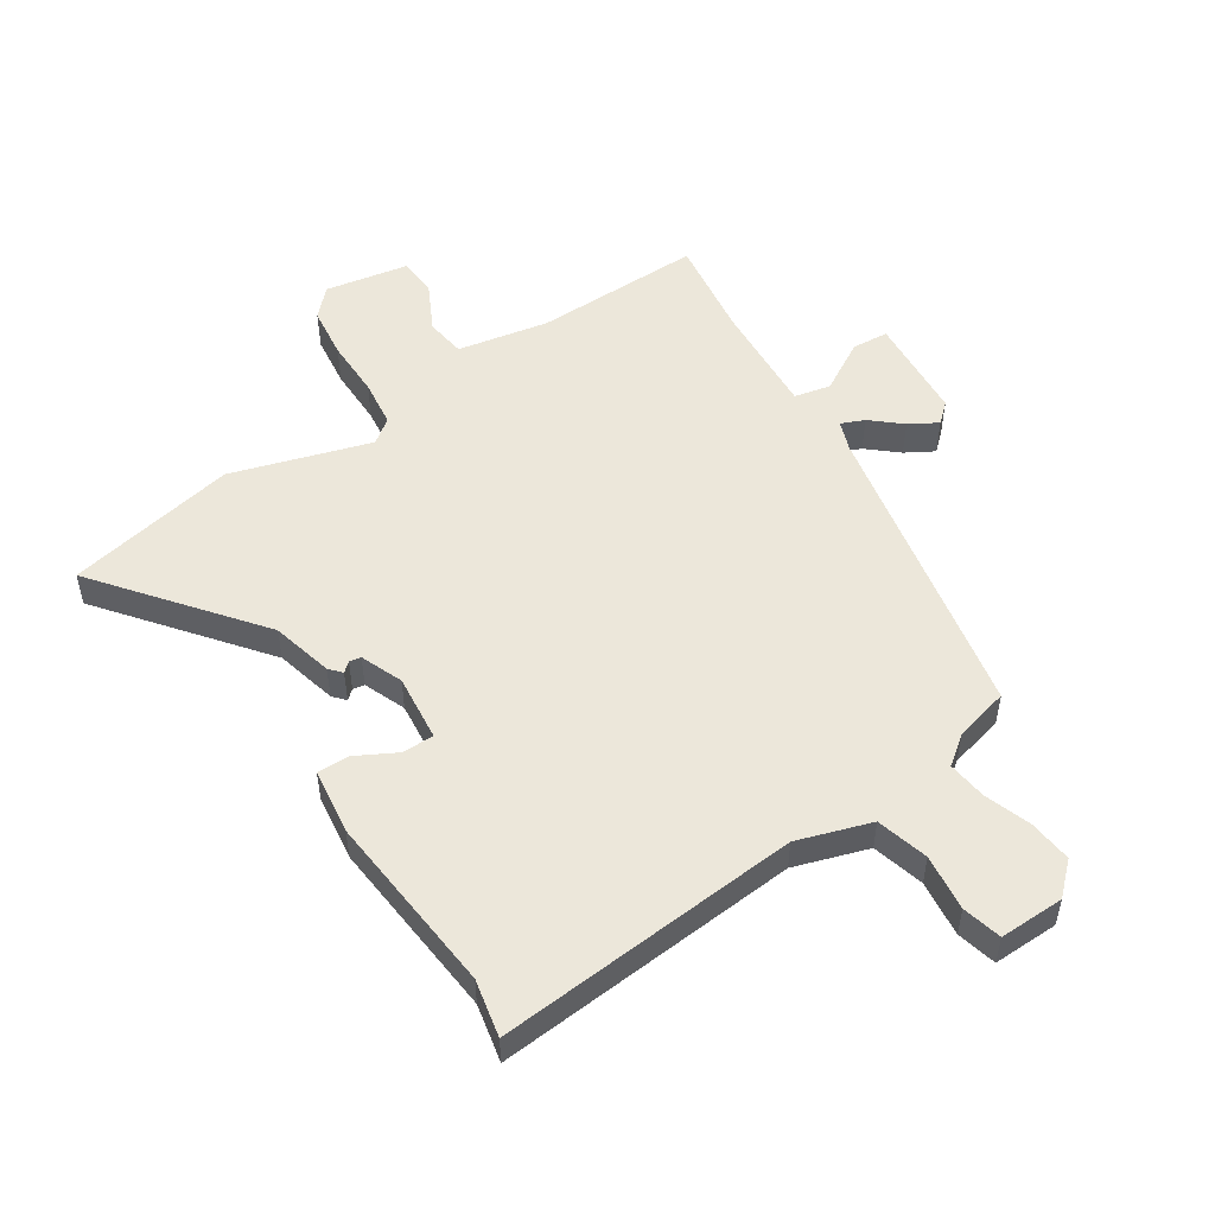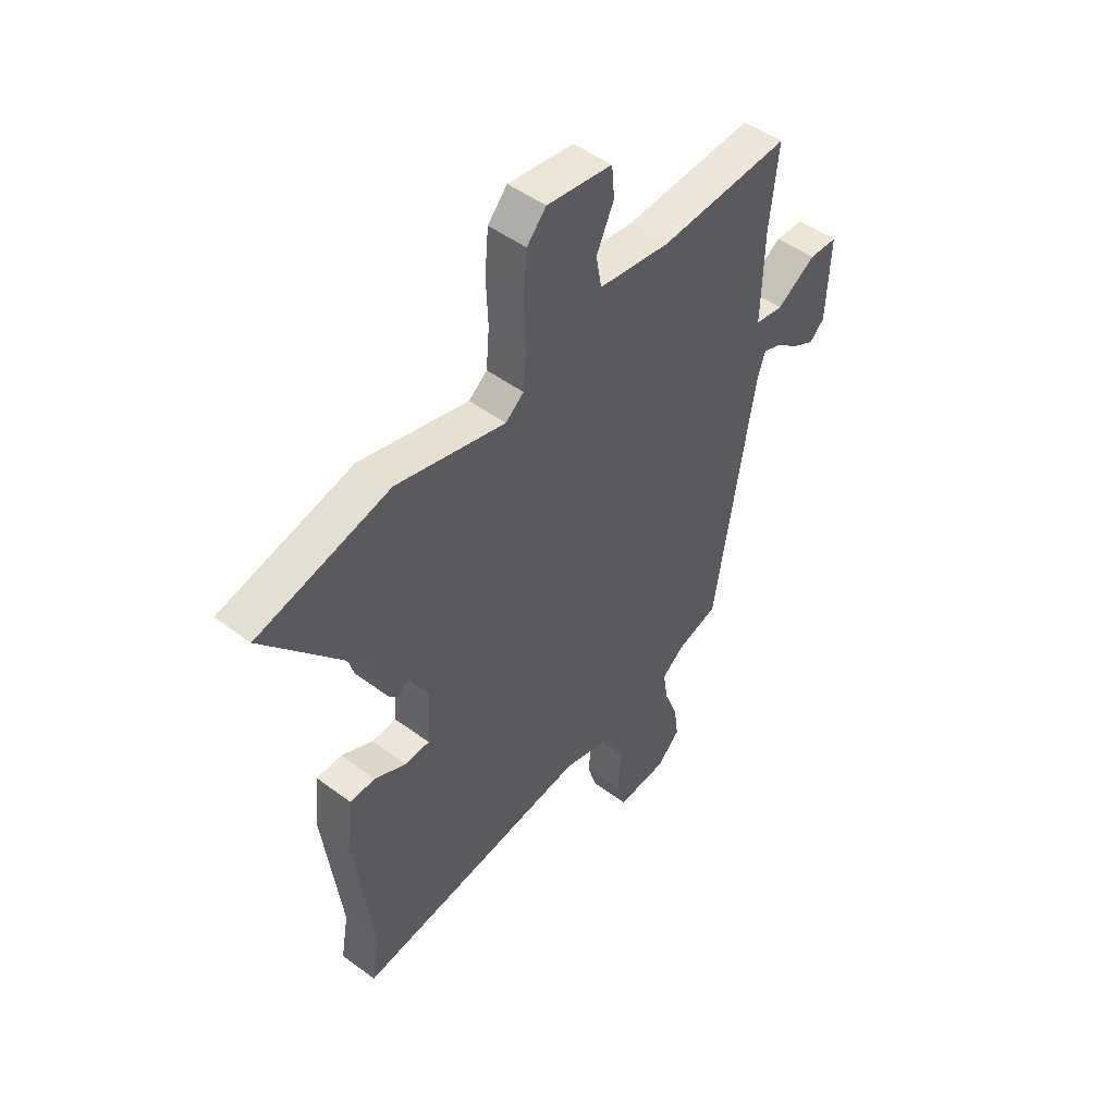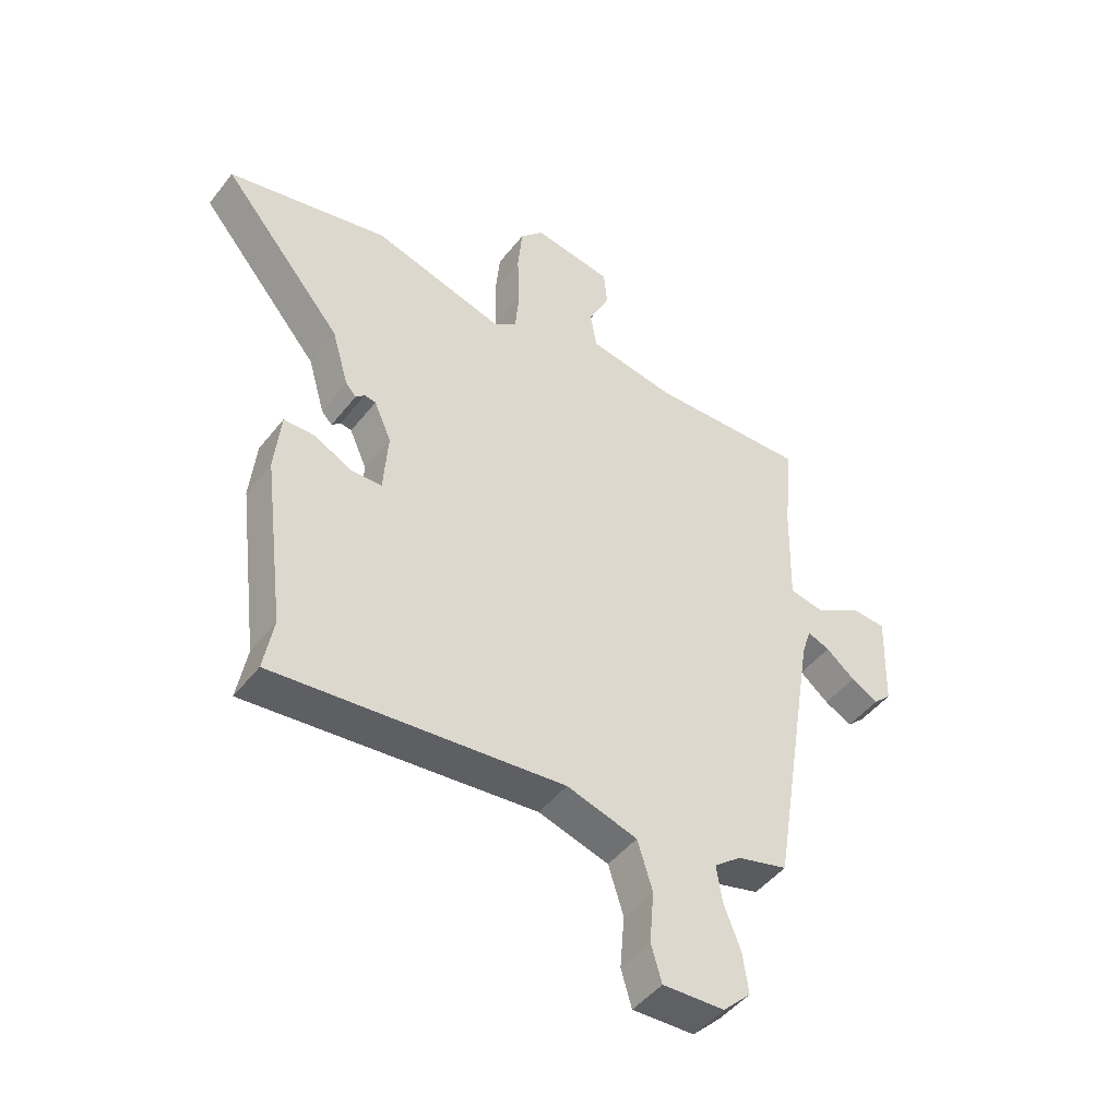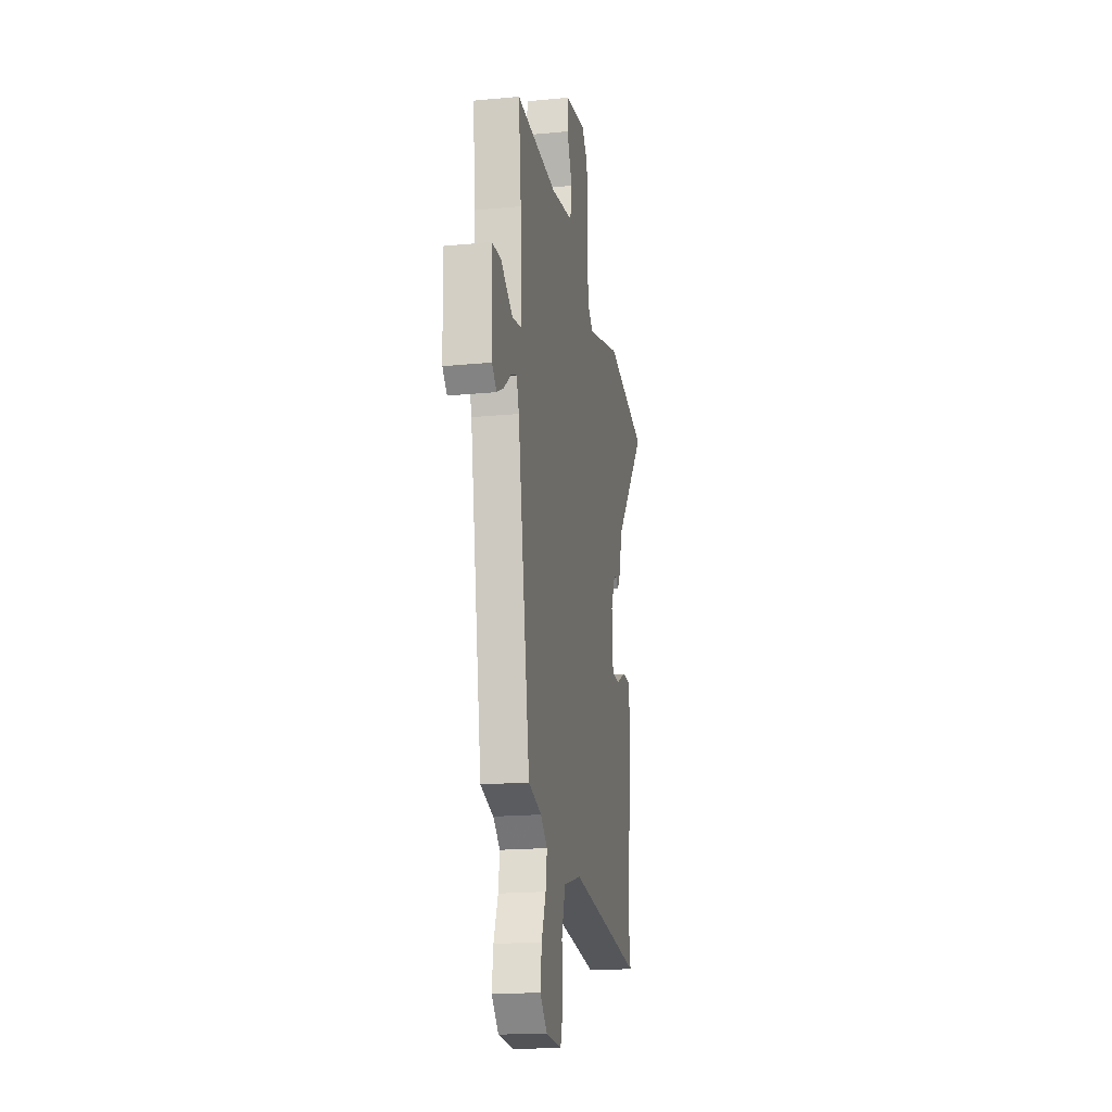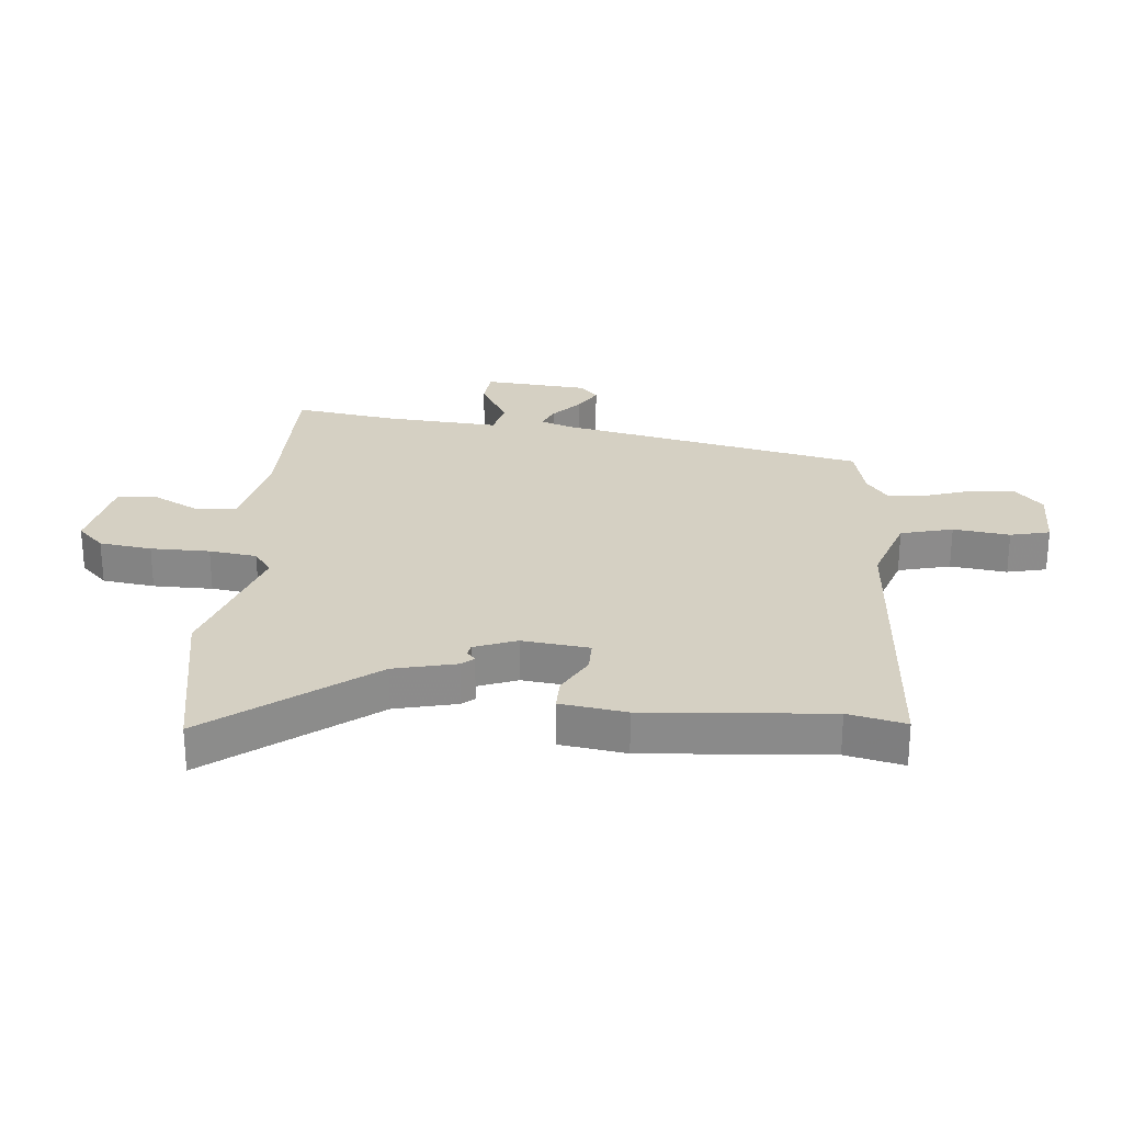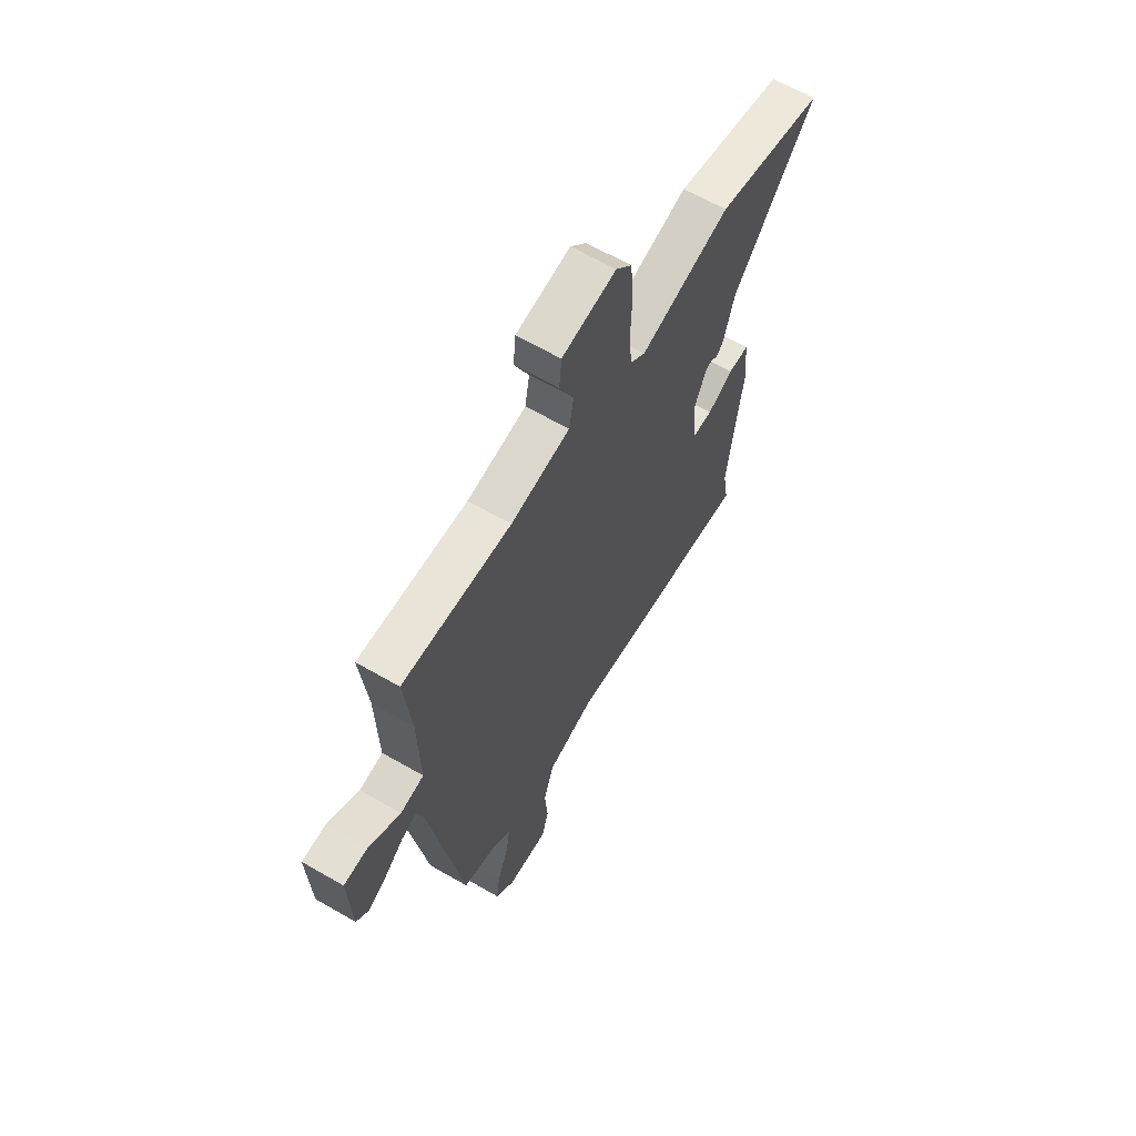
<metadata>
{"format":"obj","ext":"obj","renderer":"f3d","projection":"perspective","resolution":1024,"background":"white","views":[{"elev":51.8,"azim":148.8,"up":"+Y"},{"elev":48.9,"azim":129.6,"up":"+Z"},{"elev":-47.5,"azim":143.9,"up":"+Z"},{"elev":-18.6,"azim":-79.6,"up":"+Z"},{"elev":26.4,"azim":97.9,"up":"+Y"},{"elev":63.9,"azim":-59.8,"up":"+Z"}]}
</metadata>
<code>
v -0.414 0.07 -0.47
v -0.5 0.07 0.055
v -0.517 0.07 0.108
v -0.557 0.07 0.093
v -0.609 0.07 0.051
v -0.658 0.07 0.025
v -0.69 0.07 0.056
v -0.697 0.07 0.235
v -0.635 0.07 0.238
v -0.55 0.07 0.185
v -0.488 0.07 0.196
v -0.493 0.07 0.39
v -0.511 0.07 0.564
v -0.225 0.07 0.55
v -0.069 0.07 0.574
v -0.057 0.07 0.642
v -0.095 0.07 0.724
v -0.089 0.07 0.791
v 0.054 0.07 0.812
v 0.096 0.07 0.765
v 0.104 0.07 0.676
v 0.1 0.07 0.576
v 0.107 0.07 0.495
v 0.147 0.07 0.463
v 0.385 0.07 0.527
v 0.673 0.07 0.459
v 0.455 0.07 0.201
v 0.425 0.07 0.097
v 0.406 0.07 0.077
v 0.39 0.07 0.092
v 0.37 0.07 0.089
v 0.339 0.07 0.019
v 0.347 0.07 -0.095
v 0.401 0.07 -0.097
v 0.47 0.07 -0.063
v 0.525 0.07 -0.064
v 0.536 0.07 -0.176
v 0.497 0.07 -0.485
v 0.514 0.07 -0.583
v -0.001 0.07 -0.523
v -0.127 0.07 -0.559
v -0.154 0.07 -0.646
v -0.146 0.07 -0.742
v -0.165 0.07 -0.808
v -0.275 0.07 -0.802
v -0.325 0.07 -0.752
v -0.315 0.07 -0.679
v -0.285 0.07 -0.601
v -0.275 0.07 -0.535
v -0.323 0.07 -0.496
v -0.414 0 -0.47
v -0.5 0 0.055
v -0.517 0 0.108
v -0.557 0 0.093
v -0.609 0 0.051
v -0.658 0 0.025
v -0.69 0 0.056
v -0.697 0 0.235
v -0.635 0 0.238
v -0.55 0 0.185
v -0.488 0 0.196
v -0.493 0 0.39
v -0.511 0 0.564
v -0.225 0 0.55
v -0.069 0 0.574
v -0.057 0 0.642
v -0.095 0 0.724
v -0.089 0 0.791
v 0.054 0 0.812
v 0.096 0 0.765
v 0.104 0 0.676
v 0.1 0 0.576
v 0.107 0 0.495
v 0.147 0 0.463
v 0.385 0 0.527
v 0.673 0 0.459
v 0.455 0 0.201
v 0.425 0 0.097
v 0.406 0 0.077
v 0.39 0 0.092
v 0.37 0 0.089
v 0.339 0 0.019
v 0.347 0 -0.095
v 0.401 0 -0.097
v 0.47 0 -0.063
v 0.525 0 -0.064
v 0.536 0 -0.176
v 0.497 0 -0.485
v 0.514 0 -0.583
v -0.001 0 -0.523
v -0.127 0 -0.559
v -0.154 0 -0.646
v -0.146 0 -0.742
v -0.165 0 -0.808
v -0.275 0 -0.802
v -0.325 0 -0.752
v -0.315 0 -0.679
v -0.285 0 -0.601
v -0.275 0 -0.535
v -0.323 0 -0.496
f 46 47 48
f 45 46 48
f 44 45 48
f 43 44 48
f 42 43 48
f 41 42 48 49
f 40 41 49 50
f 38 39 40
f 38 40 50
f 37 38 50
f 36 37 50
f 35 36 50
f 34 35 50
f 27 28 29 30
f 27 30 31
f 24 25 26 27
f 23 24 27 31
f 20 21 22
f 19 20 22
f 18 19 22
f 17 18 22
f 16 17 22
f 15 16 22 23
f 23 31 32
f 15 23 32
f 14 15 32
f 8 9 10
f 7 8 10
f 6 7 10
f 5 6 10
f 4 5 10
f 3 4 10 11
f 2 3 11
f 1 2 11
f 33 34 50 1
f 14 32 33
f 13 14 33
f 12 13 33
f 1 11 12 33
f 98 97 96
f 98 96 95
f 98 95 94
f 98 94 93
f 98 93 92
f 99 98 92 91
f 100 99 91 90
f 90 89 88
f 100 90 88
f 100 88 87
f 100 87 86
f 100 86 85
f 100 85 84
f 80 79 78 77
f 81 80 77
f 77 76 75 74
f 81 77 74 73
f 72 71 70
f 72 70 69
f 72 69 68
f 72 68 67
f 72 67 66
f 73 72 66 65
f 82 81 73
f 82 73 65
f 82 65 64
f 60 59 58
f 60 58 57
f 60 57 56
f 60 56 55
f 60 55 54
f 61 60 54 53
f 61 53 52
f 61 52 51
f 51 100 84 83
f 83 82 64
f 83 64 63
f 83 63 62
f 83 62 61 51
f 1 51 52 2
f 2 52 53 3
f 3 53 54 4
f 4 54 55 5
f 5 55 56 6
f 6 56 57 7
f 7 57 58 8
f 8 58 59 9
f 9 59 60 10
f 10 60 61 11
f 11 61 62 12
f 12 62 63 13
f 13 63 64 14
f 14 64 65 15
f 15 65 66 16
f 16 66 67 17
f 17 67 68 18
f 18 68 69 19
f 19 69 70 20
f 20 70 71 21
f 21 71 72 22
f 22 72 73 23
f 23 73 74 24
f 24 74 75 25
f 25 75 76 26
f 26 76 77 27
f 27 77 78 28
f 28 78 79 29
f 29 79 80 30
f 30 80 81 31
f 31 81 82 32
f 32 82 83 33
f 33 83 84 34
f 34 84 85 35
f 35 85 86 36
f 36 86 87 37
f 37 87 88 38
f 38 88 89 39
f 39 89 90 40
f 40 90 91 41
f 41 91 92 42
f 42 92 93 43
f 43 93 94 44
f 44 94 95 45
f 45 95 96 46
f 46 96 97 47
f 47 97 98 48
f 48 98 99 49
f 49 99 100 50
f 50 100 51 1

</code>
